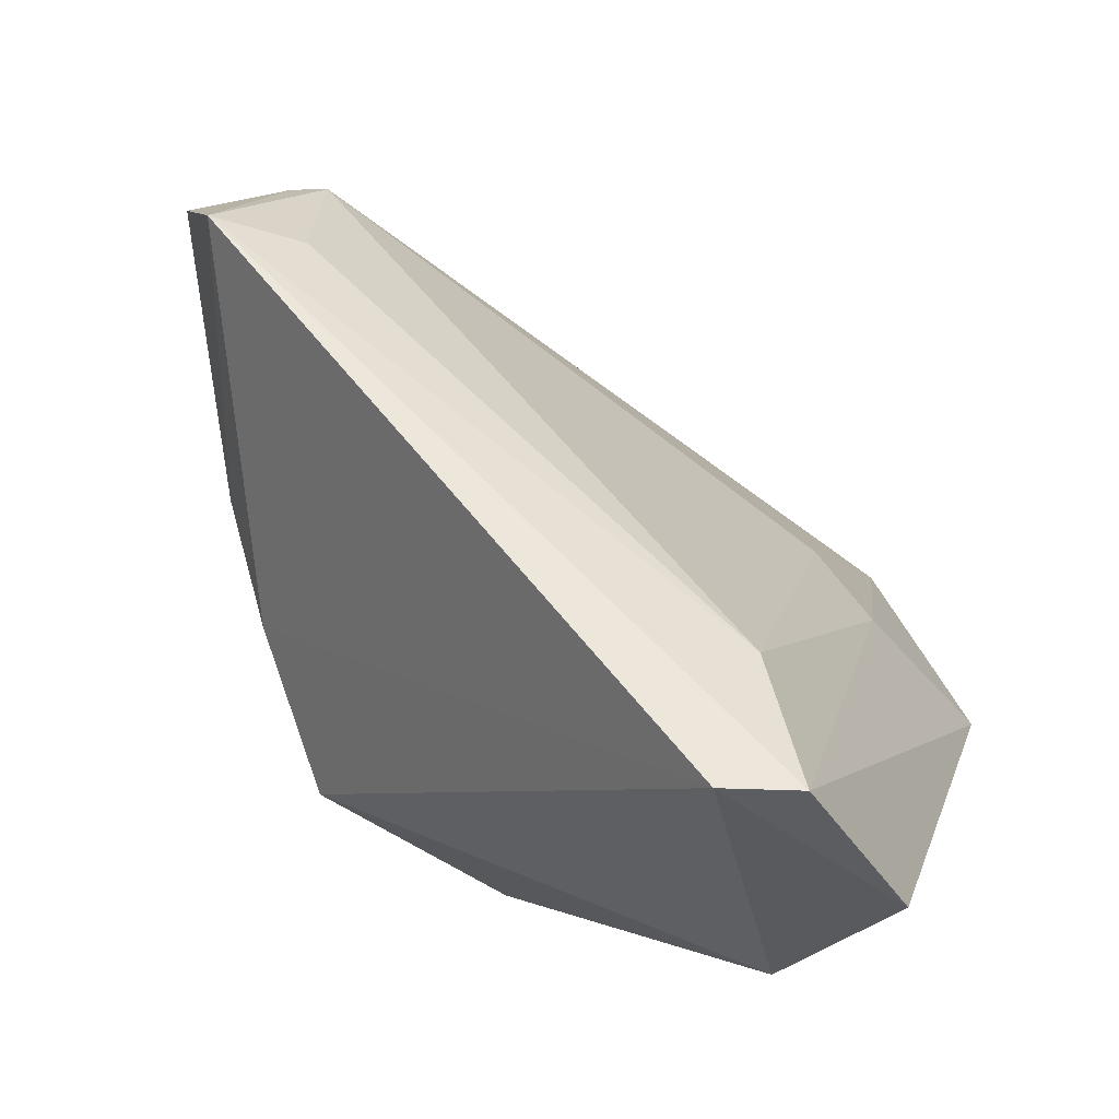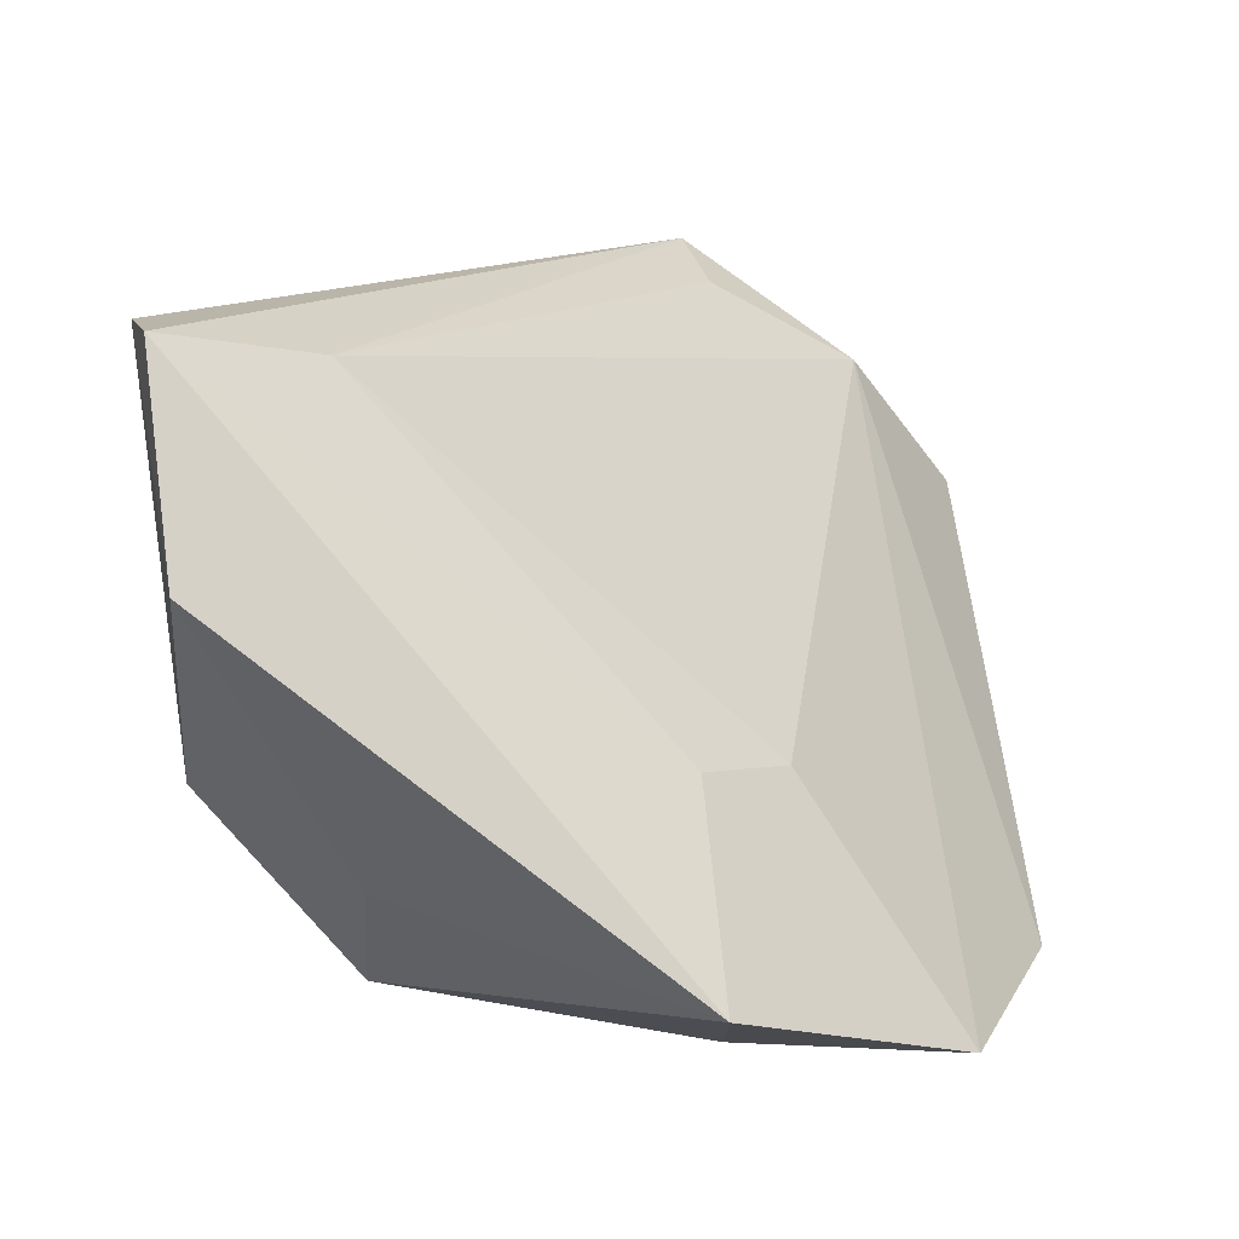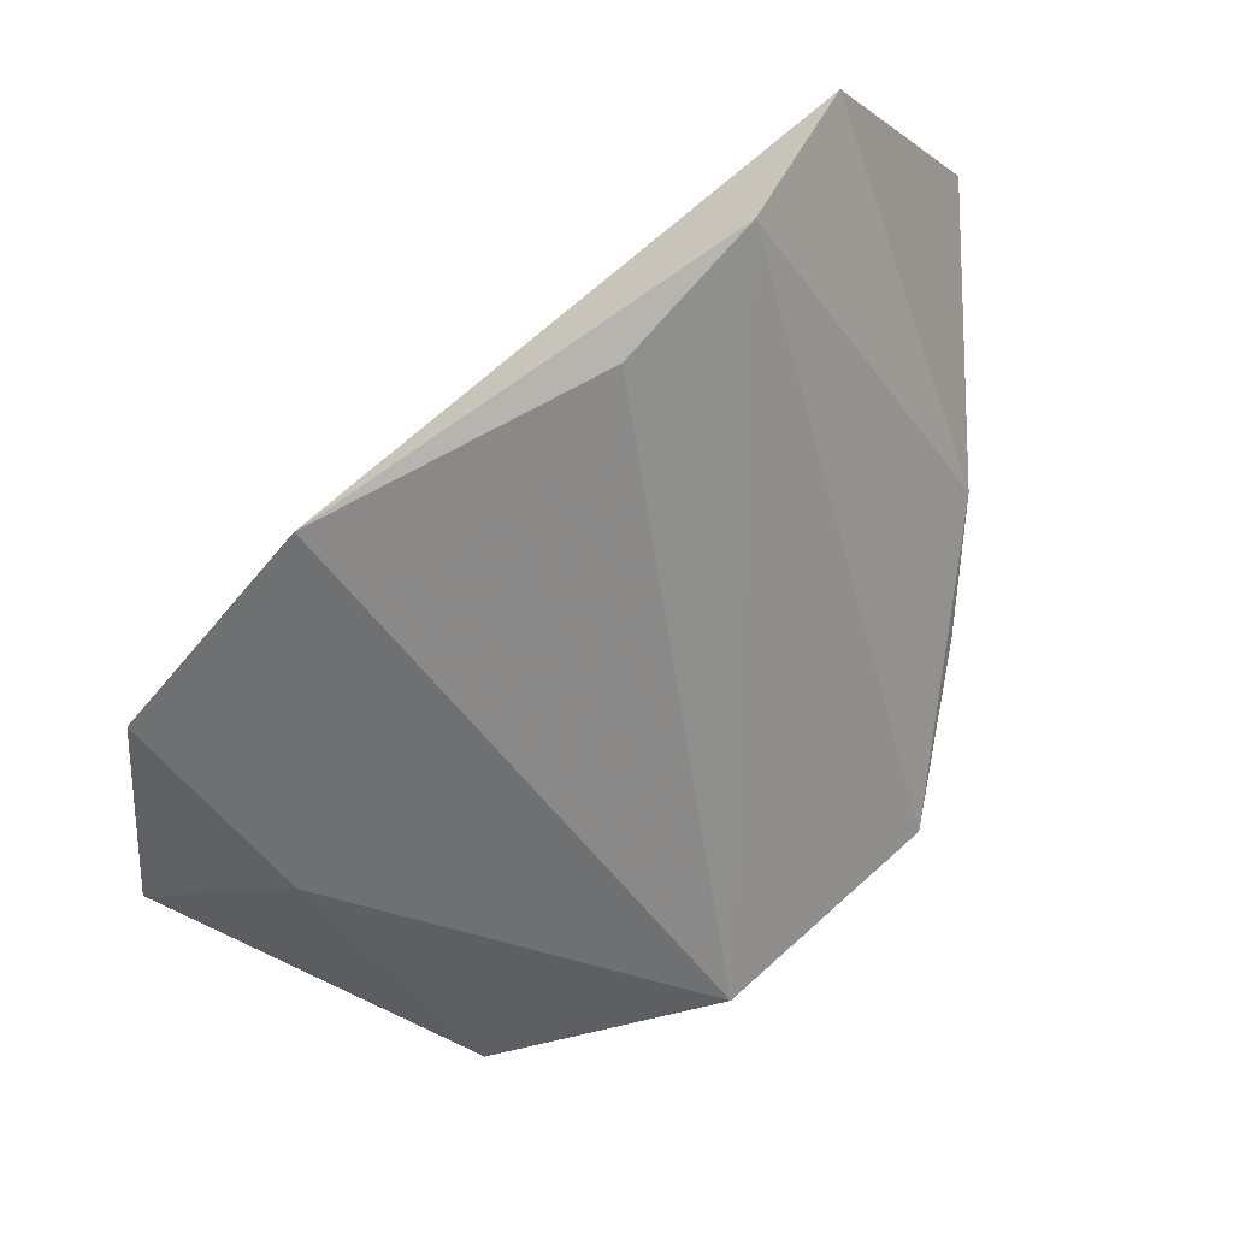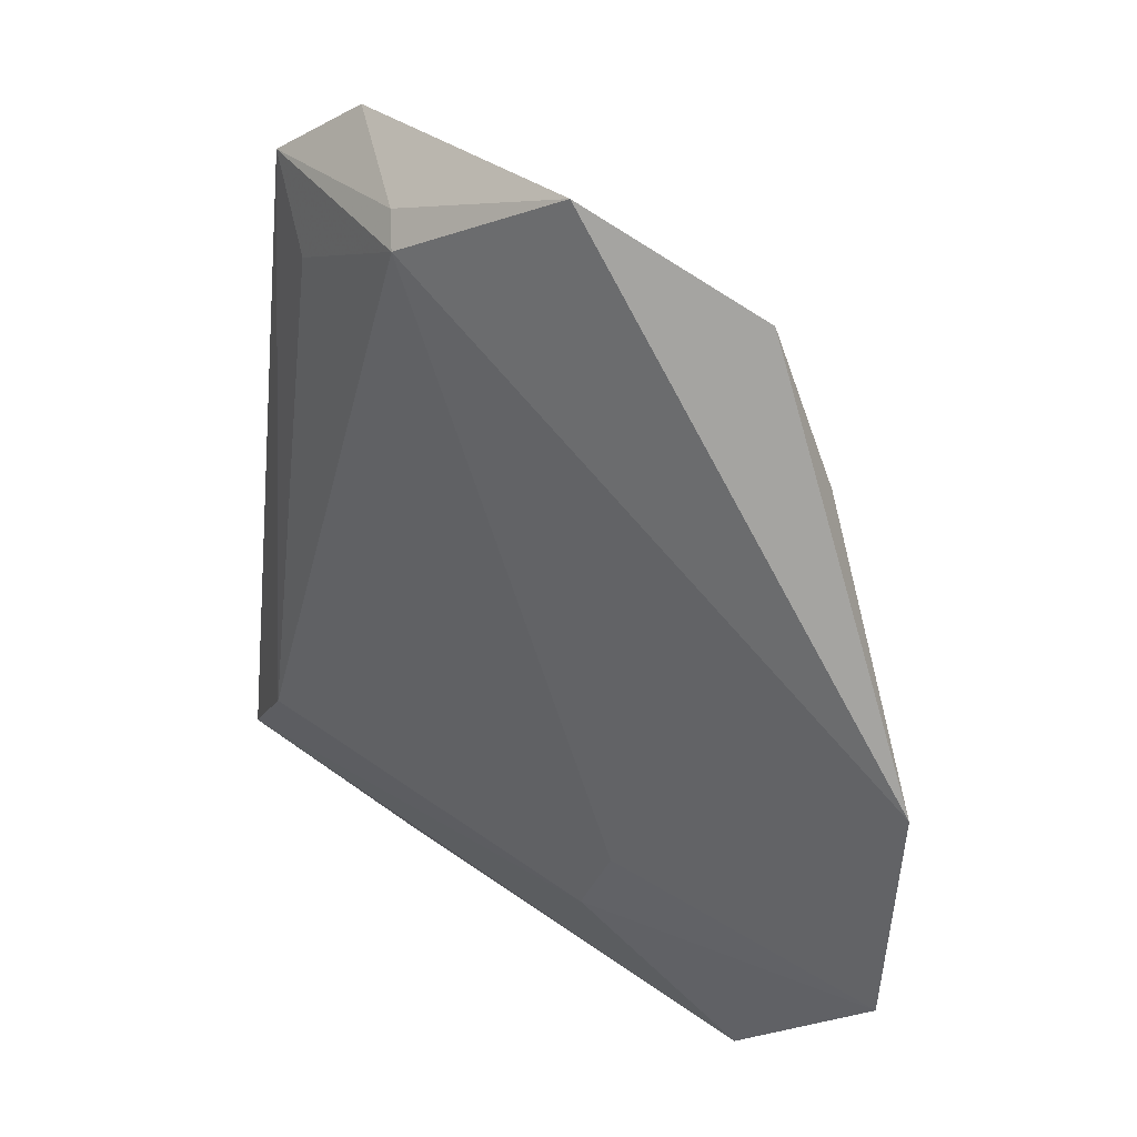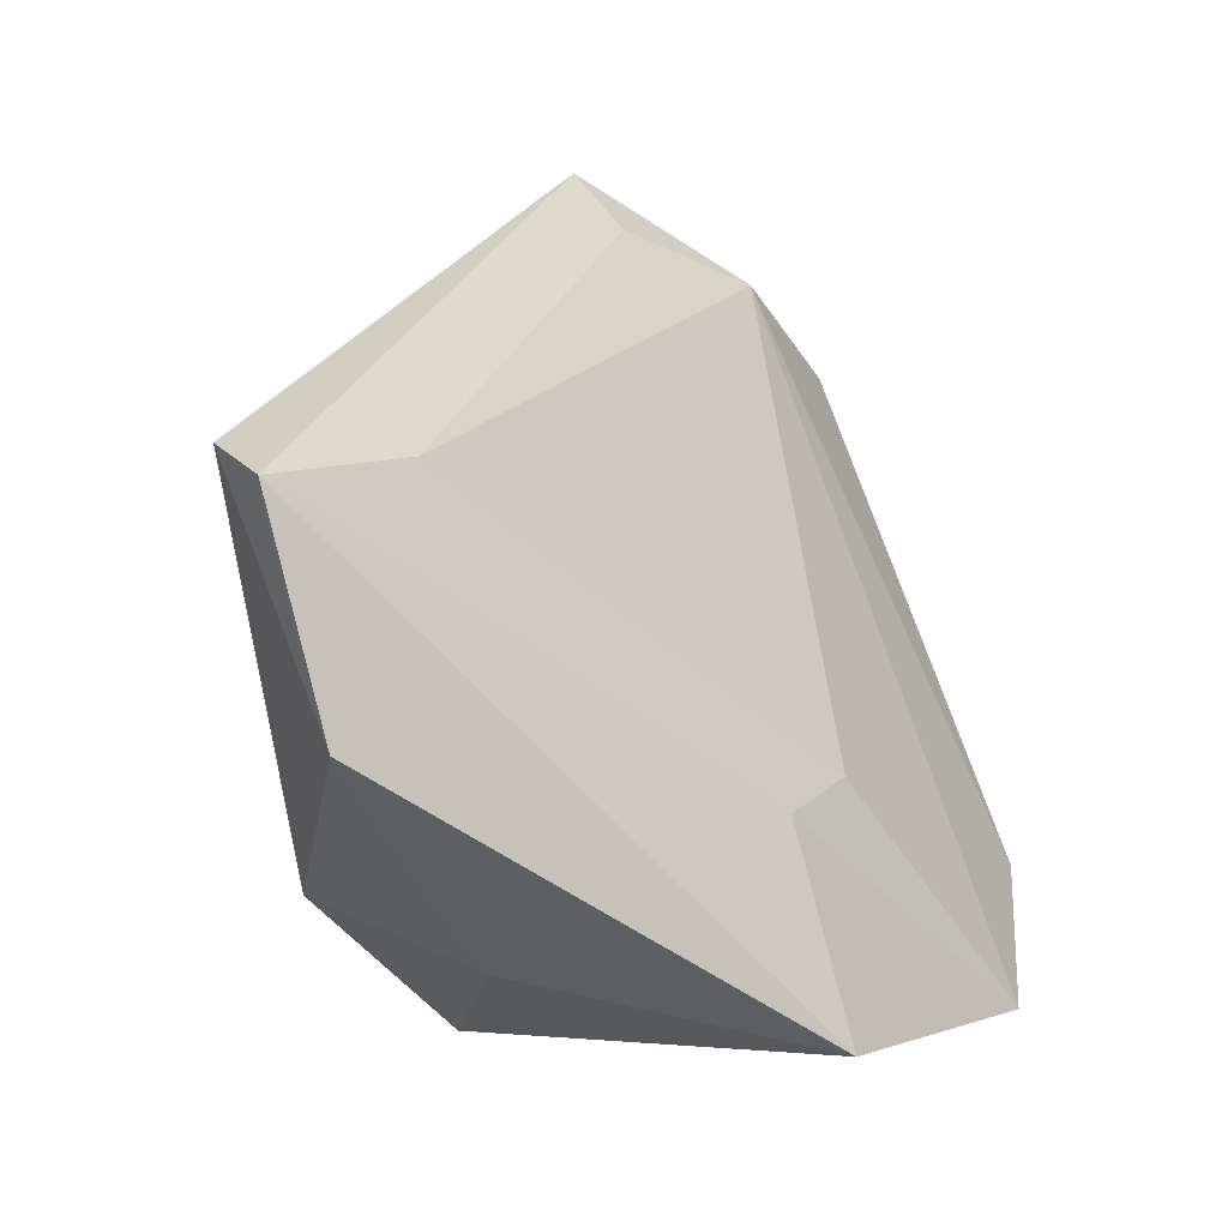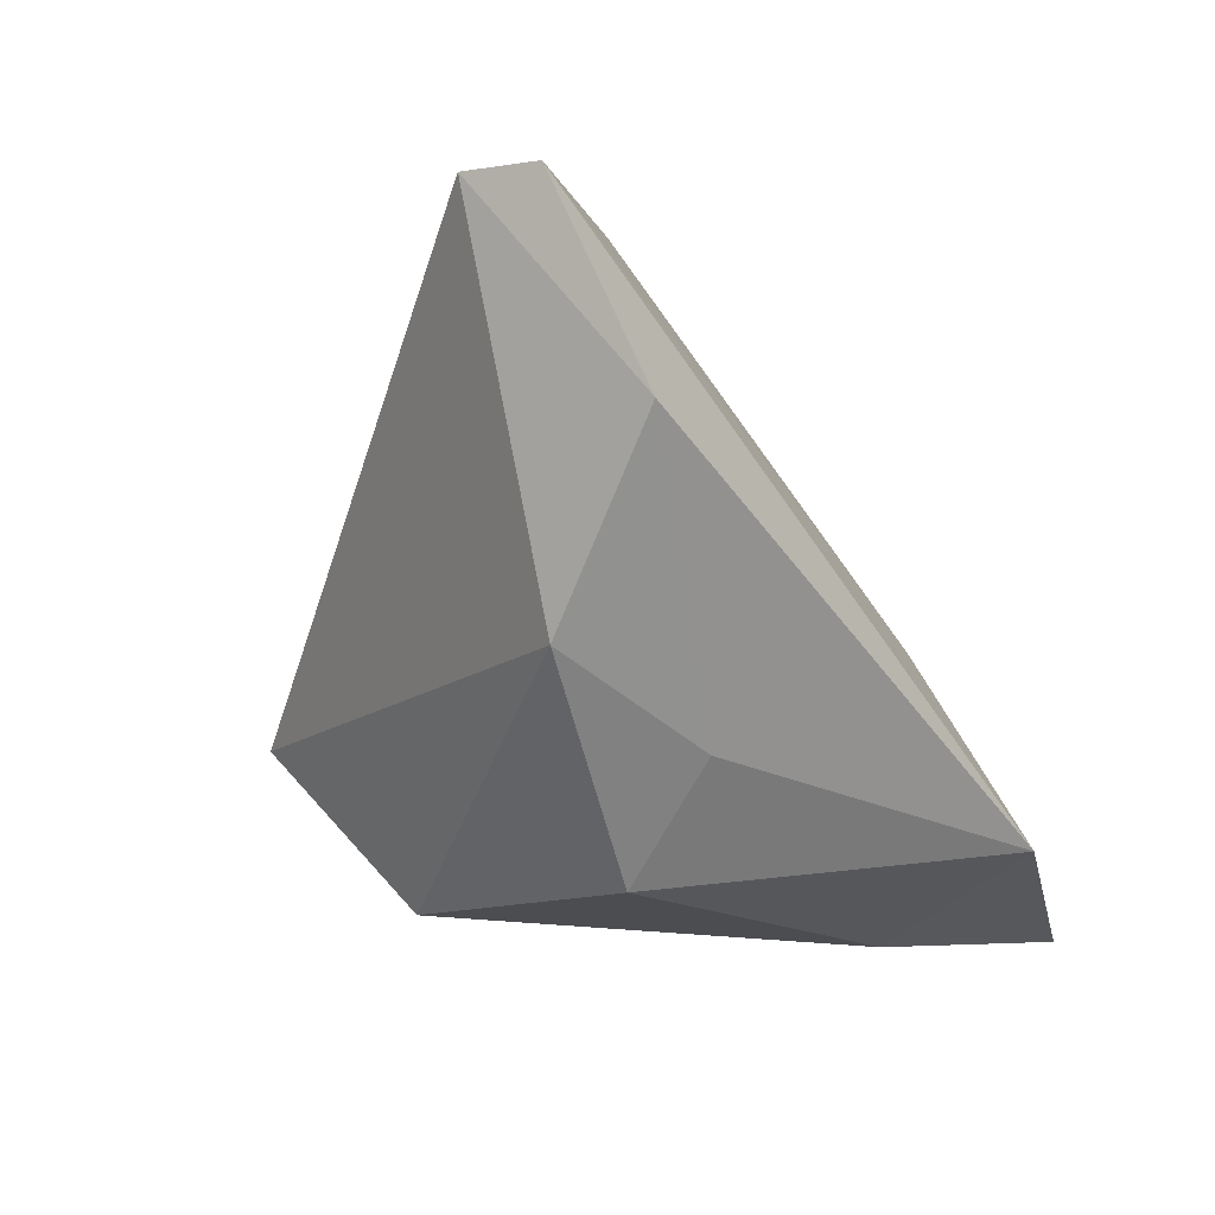
<metadata>
{"format":"obj","ext":"obj","renderer":"f3d","projection":"perspective","resolution":1024,"background":"white","views":[{"elev":54.0,"azim":-161.0,"up":"+Z"},{"elev":13.5,"azim":-89.8,"up":"+Z"},{"elev":-52.8,"azim":30.4,"up":"+Z"},{"elev":-72.0,"azim":82.8,"up":"+Y"},{"elev":24.9,"azim":-105.4,"up":"+Z"},{"elev":-3.5,"azim":-131.4,"up":"+Z"}]}
</metadata>
<code>
v -0.03305 -0.01028 -0.003486
v 0.04107 -0.02961 0.02427
v -0.02867 -0.03751 -0.03299
v -0.02374 -0.01913 -0.005517
v 0.05042 -0.04185 0.008282
v -0.02735 0.0418 0.03784
v -0.03583 0.0392 0.03784
v 0.02616 -0.04111 -0.01954
v 0.05277 -0.01676 0.02931
v 0.04482 -0.02758 0.02488
v 0.04607 -0.009668 0.03784
v 0.03589 -0.01272 0.03391
v -0.04687 -0.01262 -0.02264
v -0.04687 0.03597 0.01624
v 0.02183 0.02758 -0.01298
v -0.03751 0.0207 -0.01367
v 0.04156 -0.04389 -0.01162
v -0.02725 0.02163 -0.0262
v -0.02677 0.02365 0.03443
v 0.03297 0.01519 -0.001211
v 0.0003295 0.02479 -0.02921
v -0.0346 0.03715 -0.004163
v -0.003866 -0.04694 -0.03115
v -0.02684 -0.01267 -0.03263
v 0.04123 0.003796 0.00521
f 13 7 14
f 22 21 18
f 15 21 22
f 16 18 13
f 22 18 16
f 13 14 16
f 16 14 22
f 25 11 9
f 1 7 13
f 19 11 7
f 7 1 19
f 19 4 2
f 19 1 4
f 7 11 6
f 6 15 22
f 22 14 6
f 6 14 7
f 20 25 15
f 11 25 20
f 15 6 20
f 20 6 11
f 21 15 17
f 15 25 17
f 2 11 12
f 12 19 2
f 11 19 12
f 9 11 10
f 10 11 2
f 21 23 24
f 24 18 21
f 13 18 24
f 21 17 8
f 8 23 21
f 17 23 8
f 2 23 5
f 5 23 17
f 5 10 2
f 9 10 5
f 5 25 9
f 5 17 25
f 3 24 23
f 13 24 3
f 3 1 13
f 4 1 3
f 2 4 3
f 3 23 2

</code>
